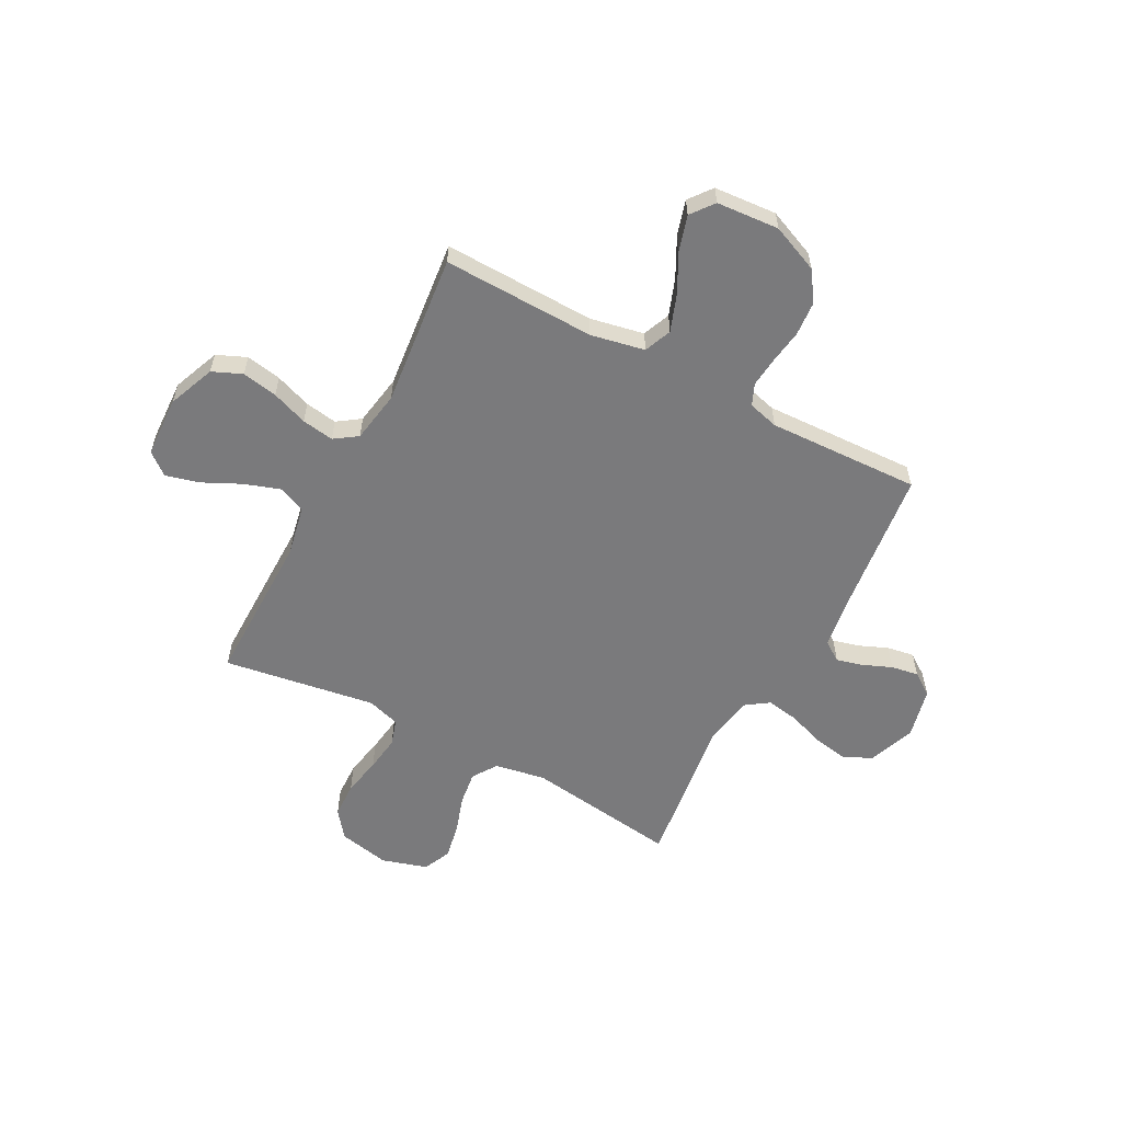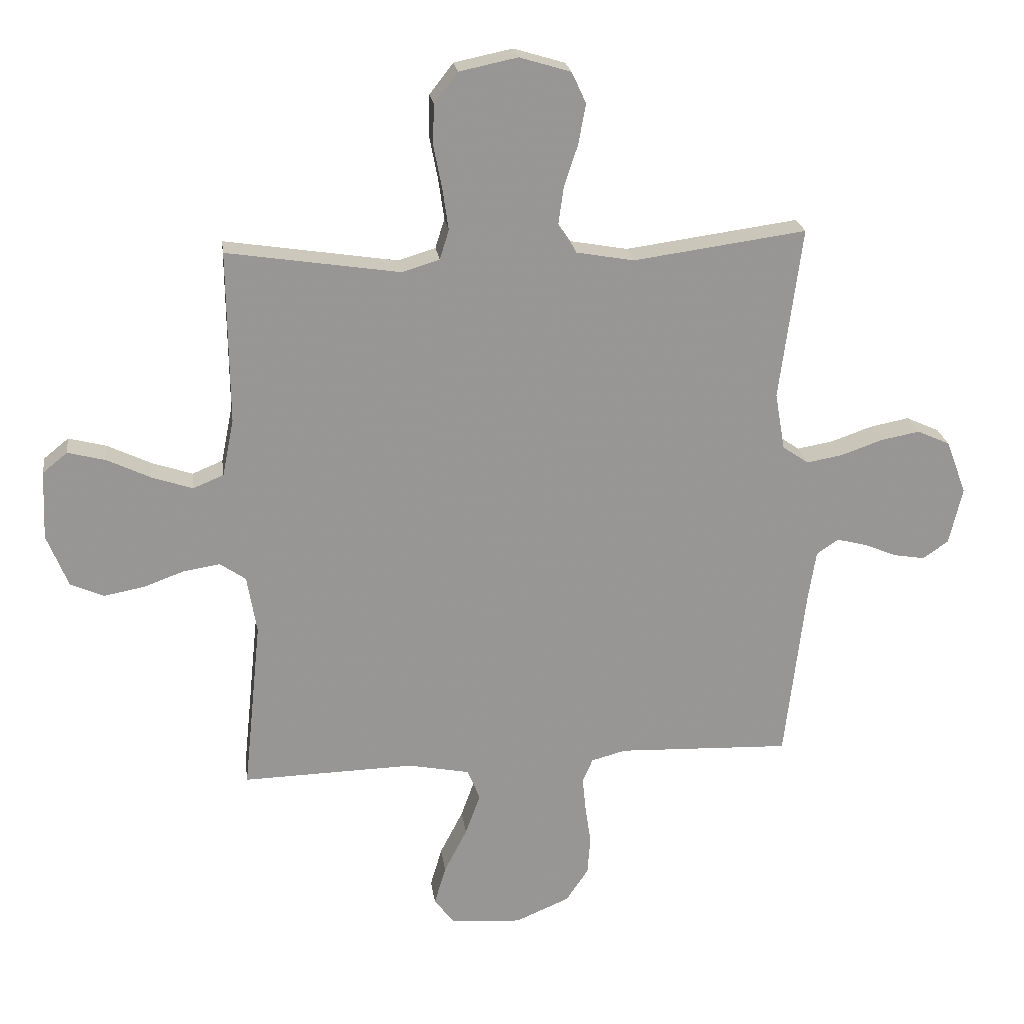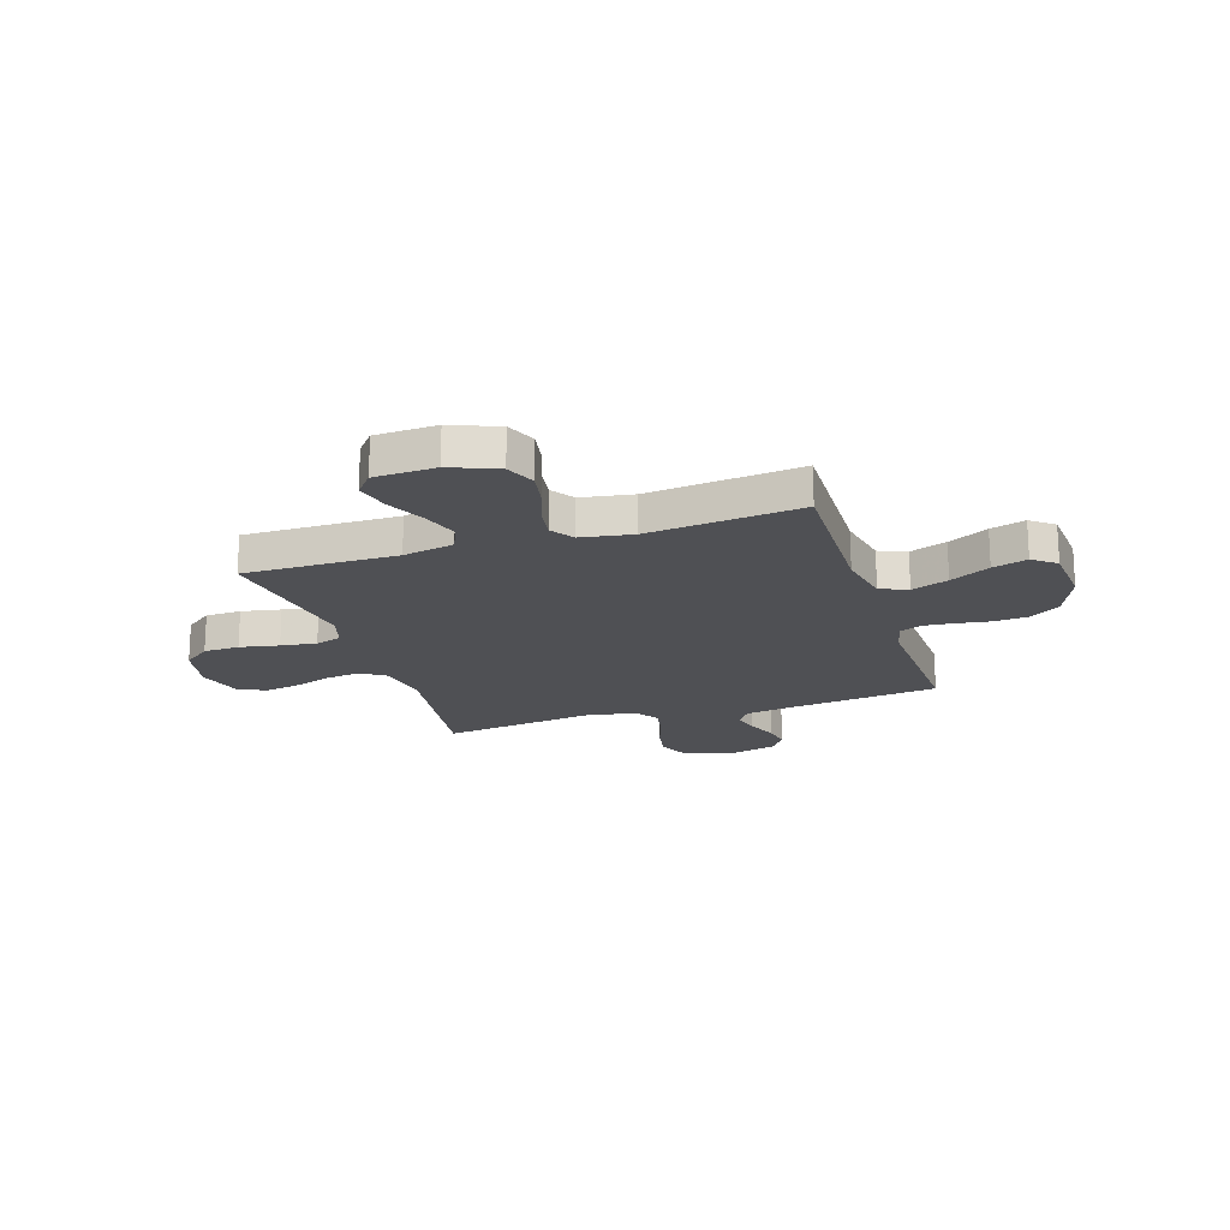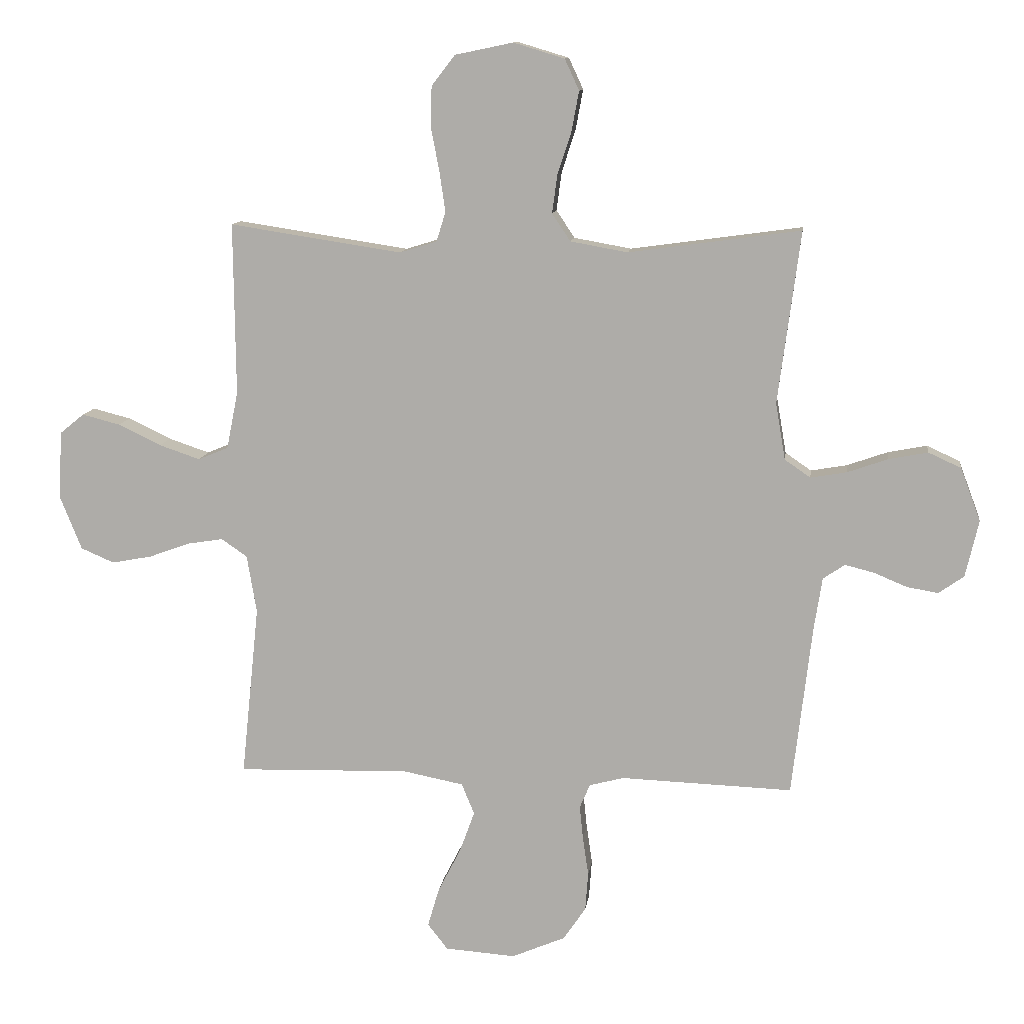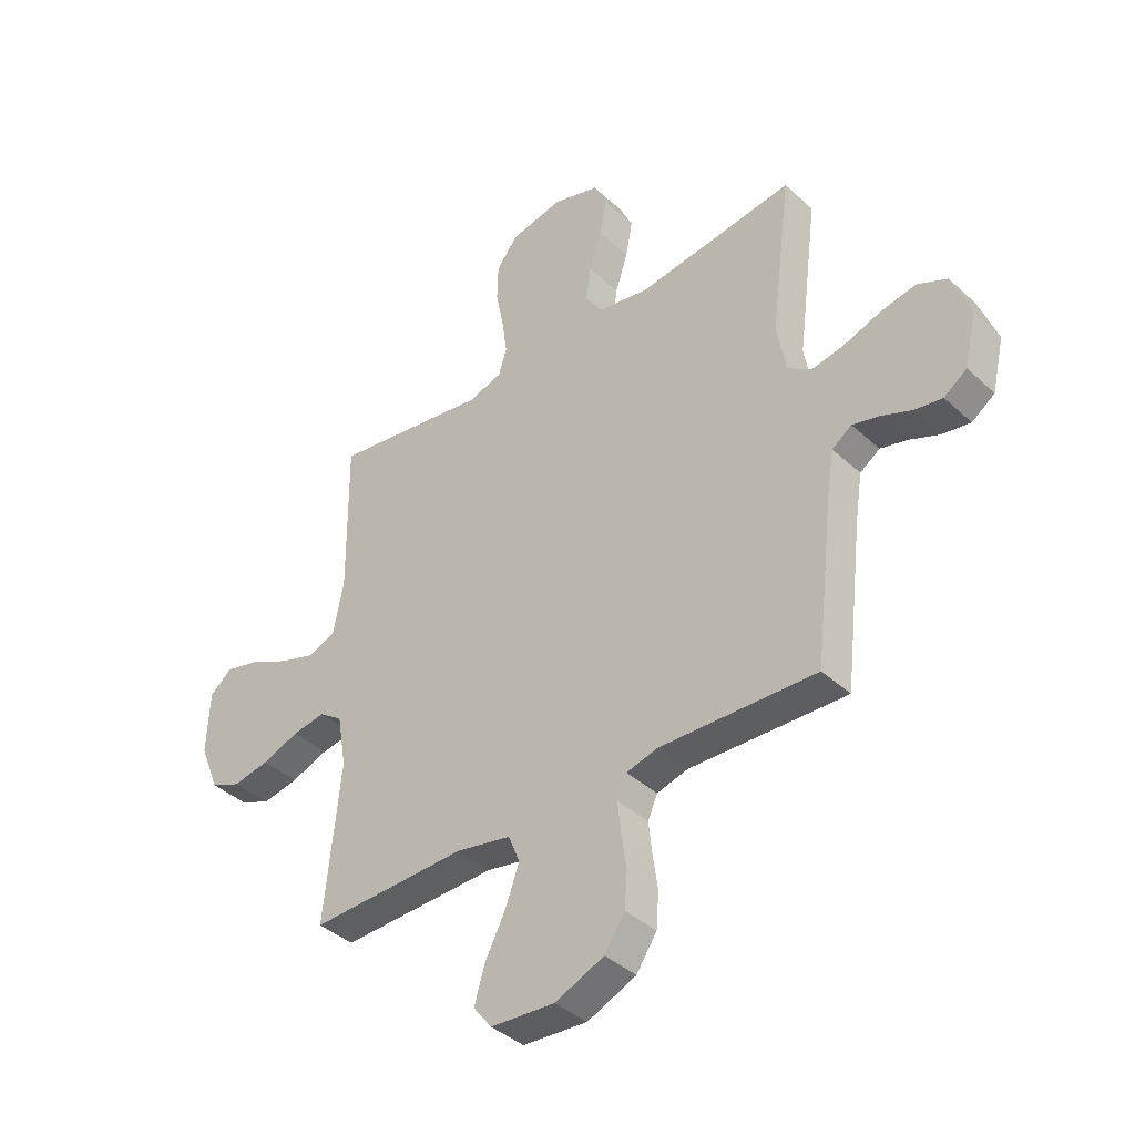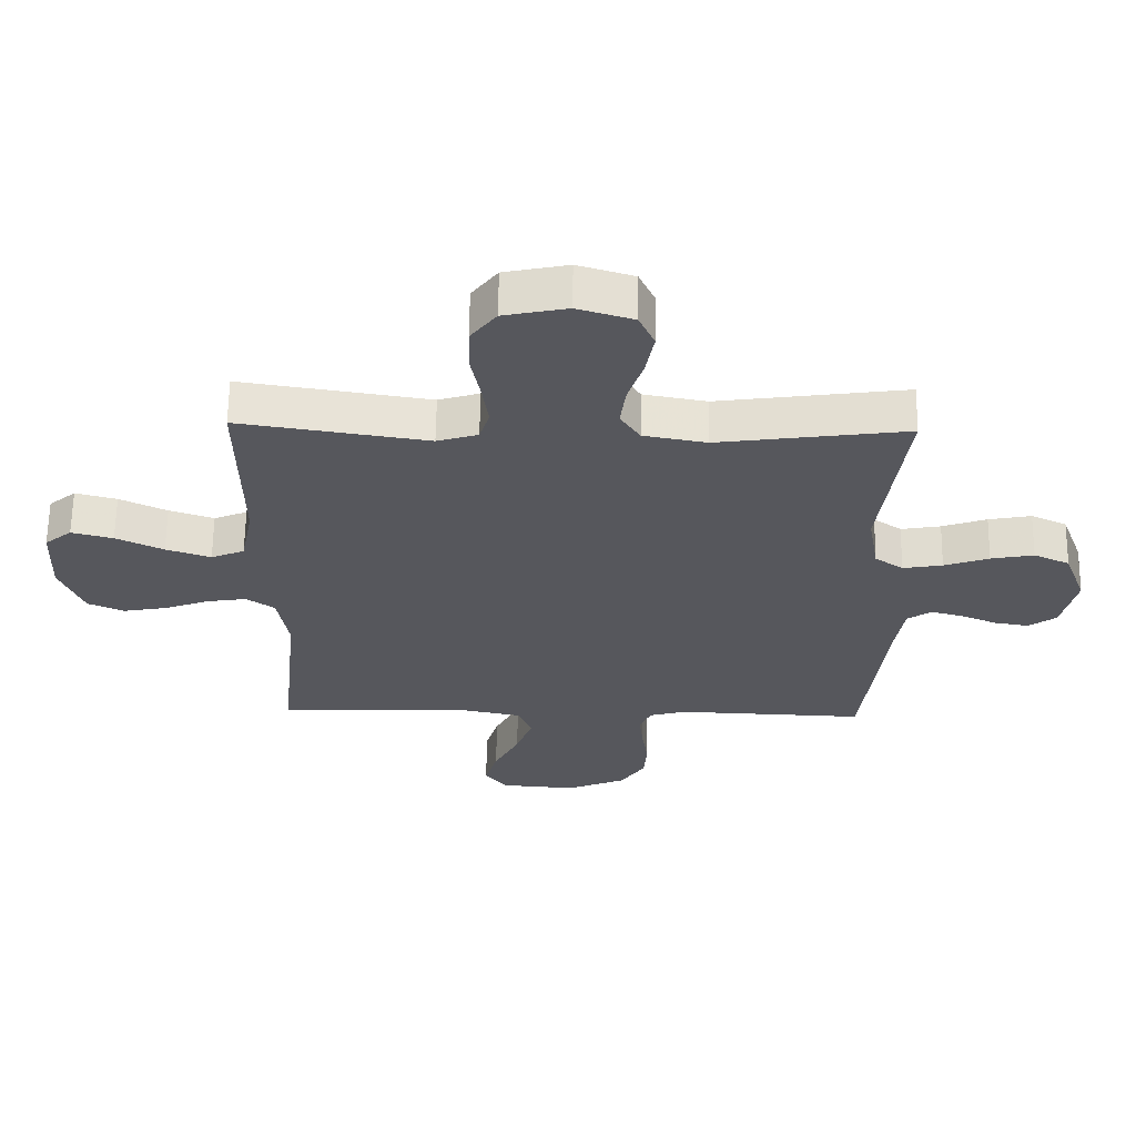
<metadata>
{"format":"obj","ext":"obj","renderer":"f3d","projection":"perspective","resolution":1024,"background":"white","views":[{"elev":-58.2,"azim":152.1,"up":"+Y"},{"elev":22.4,"azim":172.4,"up":"+Z"},{"elev":-19.2,"azim":107.9,"up":"+Y"},{"elev":11.3,"azim":-172.7,"up":"+Z"},{"elev":-39.6,"azim":-138.5,"up":"+Z"},{"elev":62.6,"azim":-179.2,"up":"+Z"}]}
</metadata>
<code>
v 0.5 0.07 -0.5
v 0.2 0.07 -0.492
v 0.094 0.07 -0.513
v 0.072 0.07 -0.567
v 0.098 0.07 -0.639
v 0.138 0.07 -0.717
v 0.158 0.07 -0.785
v 0.123 0.07 -0.83
v 0 0.07 -0.839
v -0.094 0.07 -0.799
v -0.133 0.07 -0.741
v -0.138 0.07 -0.674
v -0.128 0.07 -0.606
v -0.122 0.07 -0.547
v -0.14 0.07 -0.505
v -0.2 0.07 -0.489
v -0.5 0.07 -0.5
v -0.535 0.07 -0.2
v -0.549 0.07 -0.11
v -0.587 0.07 -0.084
v -0.638 0.07 -0.097
v -0.696 0.07 -0.121
v -0.75 0.07 -0.13
v -0.794 0.07 -0.099
v -0.817 0.07 0
v -0.782 0.07 0.093
v -0.725 0.07 0.119
v -0.657 0.07 0.106
v -0.586 0.07 0.081
v -0.523 0.07 0.07
v -0.478 0.07 0.101
v -0.461 0.07 0.2
v -0.5 0.07 0.5
v -0.2 0.07 0.459
v -0.1 0.07 0.477
v -0.068 0.07 0.525
v -0.077 0.07 0.592
v -0.101 0.07 0.665
v -0.114 0.07 0.735
v -0.089 0.07 0.789
v 0 0.07 0.816
v 0.101 0.07 0.795
v 0.142 0.07 0.742
v 0.144 0.07 0.672
v 0.129 0.07 0.595
v 0.119 0.07 0.525
v 0.135 0.07 0.474
v 0.2 0.07 0.454
v 0.5 0.07 0.5
v 0.497 0.07 0.2
v 0.517 0.07 0.1
v 0.57 0.07 0.078
v 0.641 0.07 0.102
v 0.716 0.07 0.138
v 0.782 0.07 0.155
v 0.825 0.07 0.12
v 0.83 0.07 0
v 0.793 0.07 -0.092
v 0.735 0.07 -0.117
v 0.665 0.07 -0.104
v 0.594 0.07 -0.078
v 0.531 0.07 -0.068
v 0.486 0.07 -0.099
v 0.469 0.07 -0.2
v 0.5 0 -0.5
v 0.2 0 -0.492
v 0.094 0 -0.513
v 0.072 0 -0.567
v 0.098 0 -0.639
v 0.138 0 -0.717
v 0.158 0 -0.785
v 0.123 0 -0.83
v 0 0 -0.839
v -0.094 0 -0.799
v -0.133 0 -0.741
v -0.138 0 -0.674
v -0.128 0 -0.606
v -0.122 0 -0.547
v -0.14 0 -0.505
v -0.2 0 -0.489
v -0.5 0 -0.5
v -0.535 0 -0.2
v -0.549 0 -0.11
v -0.587 0 -0.084
v -0.638 0 -0.097
v -0.696 0 -0.121
v -0.75 0 -0.13
v -0.794 0 -0.099
v -0.817 0 0
v -0.782 0 0.093
v -0.725 0 0.119
v -0.657 0 0.106
v -0.586 0 0.081
v -0.523 0 0.07
v -0.478 0 0.101
v -0.461 0 0.2
v -0.5 0 0.5
v -0.2 0 0.459
v -0.1 0 0.477
v -0.068 0 0.525
v -0.077 0 0.592
v -0.101 0 0.665
v -0.114 0 0.735
v -0.089 0 0.789
v 0 0 0.816
v 0.101 0 0.795
v 0.142 0 0.742
v 0.144 0 0.672
v 0.129 0 0.595
v 0.119 0 0.525
v 0.135 0 0.474
v 0.2 0 0.454
v 0.5 0 0.5
v 0.497 0 0.2
v 0.517 0 0.1
v 0.57 0 0.078
v 0.641 0 0.102
v 0.716 0 0.138
v 0.782 0 0.155
v 0.825 0 0.12
v 0.83 0 0
v 0.793 0 -0.092
v 0.735 0 -0.117
v 0.665 0 -0.104
v 0.594 0 -0.078
v 0.531 0 -0.068
v 0.486 0 -0.099
v 0.469 0 -0.2
f 59 60 61
f 58 59 61
f 57 58 61
f 56 57 61
f 55 56 61
f 54 55 61
f 53 54 61
f 52 53 61 62
f 51 52 62 63
f 48 49 50
f 51 63 64
f 50 51 64
f 48 50 64
f 47 48 64
f 43 44 45
f 42 43 45
f 41 42 45
f 40 41 45
f 39 40 45
f 38 39 45
f 37 38 45
f 36 37 45 46
f 35 36 46 47
f 32 33 34
f 64 1 2
f 47 64 2
f 35 47 2
f 34 35 2
f 32 34 2
f 31 32 2
f 27 28 29
f 26 27 29
f 25 26 29
f 24 25 29
f 23 24 29
f 22 23 29
f 21 22 29
f 20 21 29 30
f 16 17 18
f 15 16 18 19
f 11 12 13
f 10 11 13
f 9 10 13
f 8 9 13
f 7 8 13
f 6 7 13
f 5 6 13
f 4 5 13 14
f 3 4 14 15
f 31 2 3
f 30 31 3
f 20 30 3
f 19 20 3
f 3 15 19
f 125 124 123
f 125 123 122
f 125 122 121
f 125 121 120
f 125 120 119
f 125 119 118
f 125 118 117
f 126 125 117 116
f 127 126 116 115
f 114 113 112
f 128 127 115
f 128 115 114
f 128 114 112
f 128 112 111
f 109 108 107
f 109 107 106
f 109 106 105
f 109 105 104
f 109 104 103
f 109 103 102
f 109 102 101
f 110 109 101 100
f 111 110 100 99
f 98 97 96
f 66 65 128
f 66 128 111
f 66 111 99
f 66 99 98
f 66 98 96
f 66 96 95
f 93 92 91
f 93 91 90
f 93 90 89
f 93 89 88
f 93 88 87
f 93 87 86
f 93 86 85
f 94 93 85 84
f 82 81 80
f 83 82 80 79
f 77 76 75
f 77 75 74
f 77 74 73
f 77 73 72
f 77 72 71
f 77 71 70
f 77 70 69
f 78 77 69 68
f 79 78 68 67
f 67 66 95
f 67 95 94
f 67 94 84
f 67 84 83
f 83 79 67
f 1 65 66 2
f 2 66 67 3
f 3 67 68 4
f 4 68 69 5
f 5 69 70 6
f 6 70 71 7
f 7 71 72 8
f 8 72 73 9
f 9 73 74 10
f 10 74 75 11
f 11 75 76 12
f 12 76 77 13
f 13 77 78 14
f 14 78 79 15
f 15 79 80 16
f 16 80 81 17
f 17 81 82 18
f 18 82 83 19
f 19 83 84 20
f 20 84 85 21
f 21 85 86 22
f 22 86 87 23
f 23 87 88 24
f 24 88 89 25
f 25 89 90 26
f 26 90 91 27
f 27 91 92 28
f 28 92 93 29
f 29 93 94 30
f 30 94 95 31
f 31 95 96 32
f 32 96 97 33
f 33 97 98 34
f 34 98 99 35
f 35 99 100 36
f 36 100 101 37
f 37 101 102 38
f 38 102 103 39
f 39 103 104 40
f 40 104 105 41
f 41 105 106 42
f 42 106 107 43
f 43 107 108 44
f 44 108 109 45
f 45 109 110 46
f 46 110 111 47
f 47 111 112 48
f 48 112 113 49
f 49 113 114 50
f 50 114 115 51
f 51 115 116 52
f 52 116 117 53
f 53 117 118 54
f 54 118 119 55
f 55 119 120 56
f 56 120 121 57
f 57 121 122 58
f 58 122 123 59
f 59 123 124 60
f 60 124 125 61
f 61 125 126 62
f 62 126 127 63
f 63 127 128 64
f 64 128 65 1

</code>
